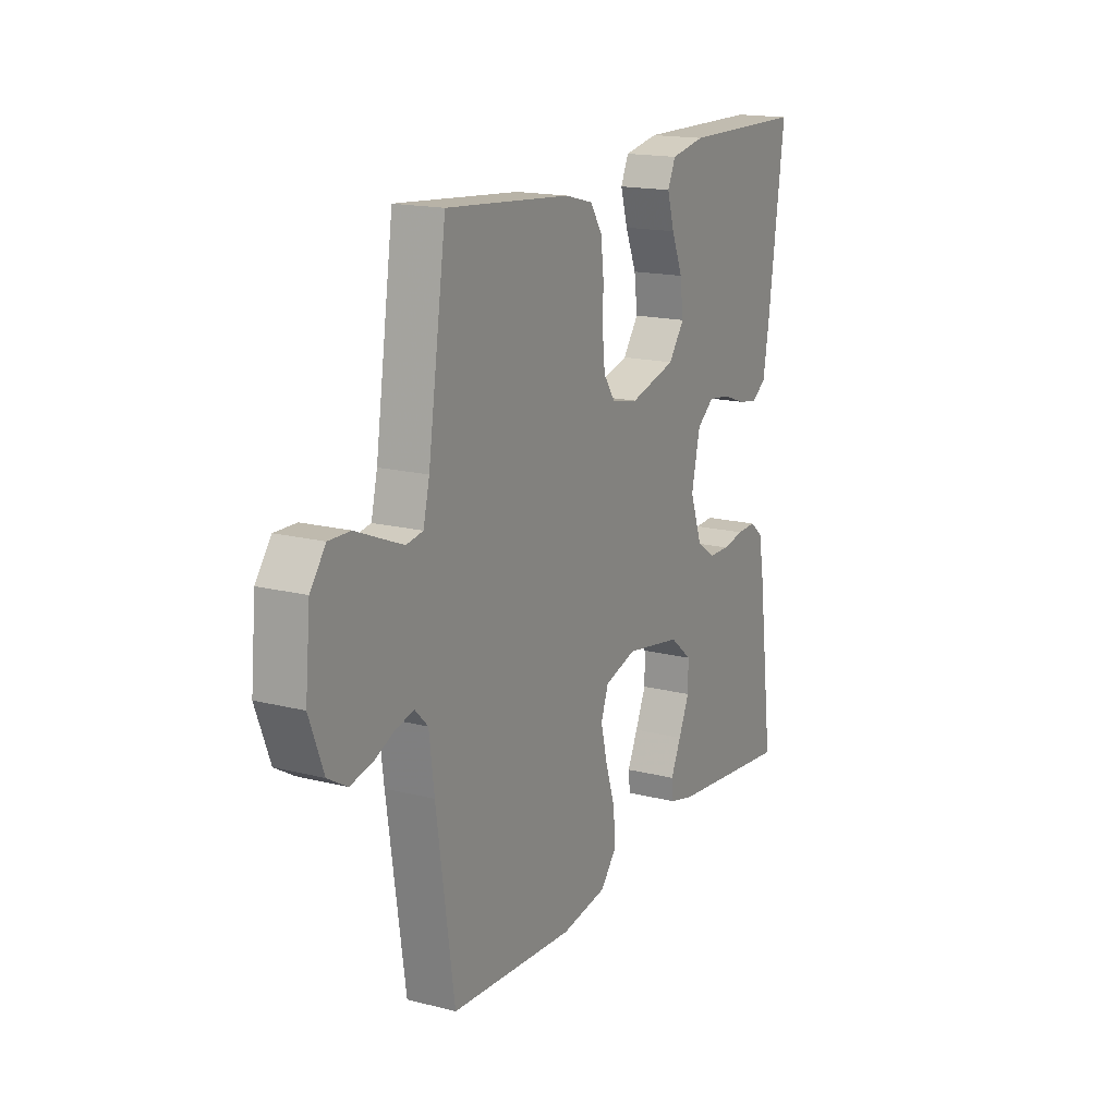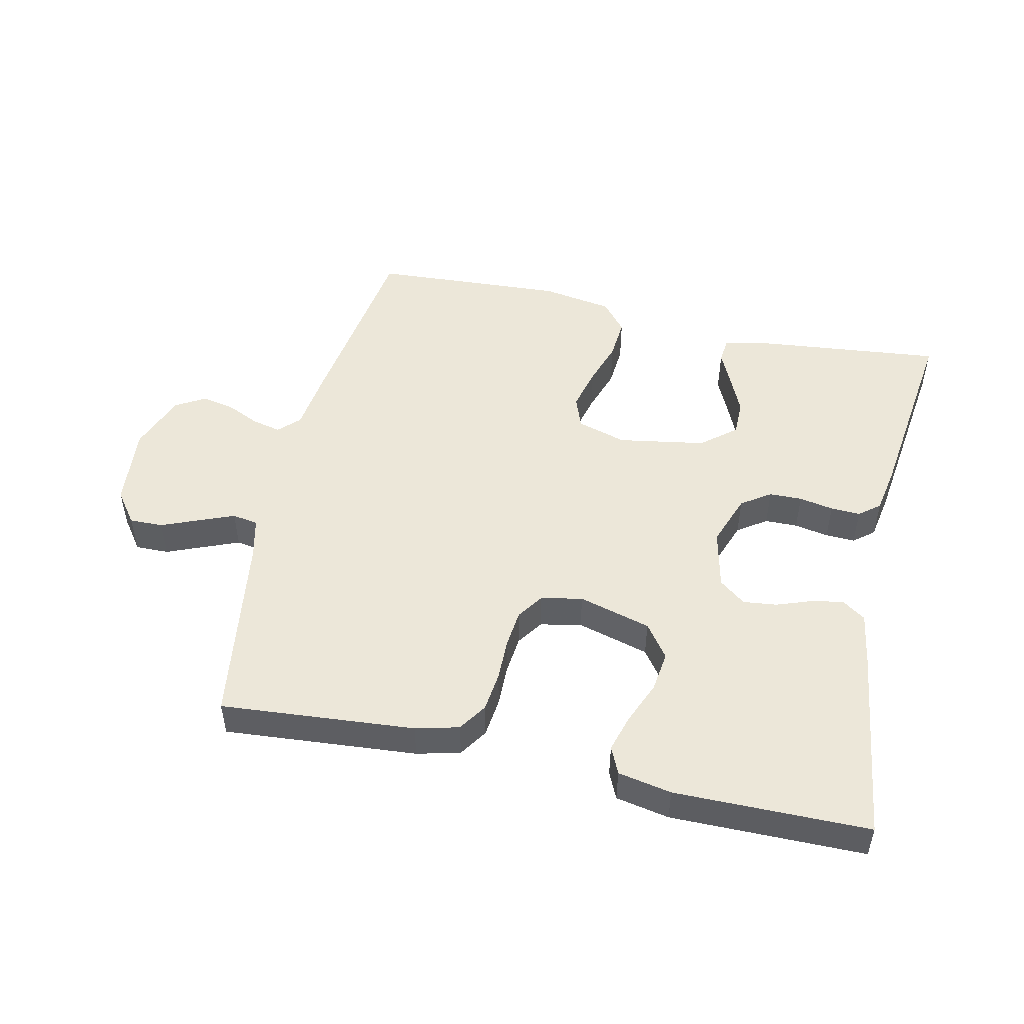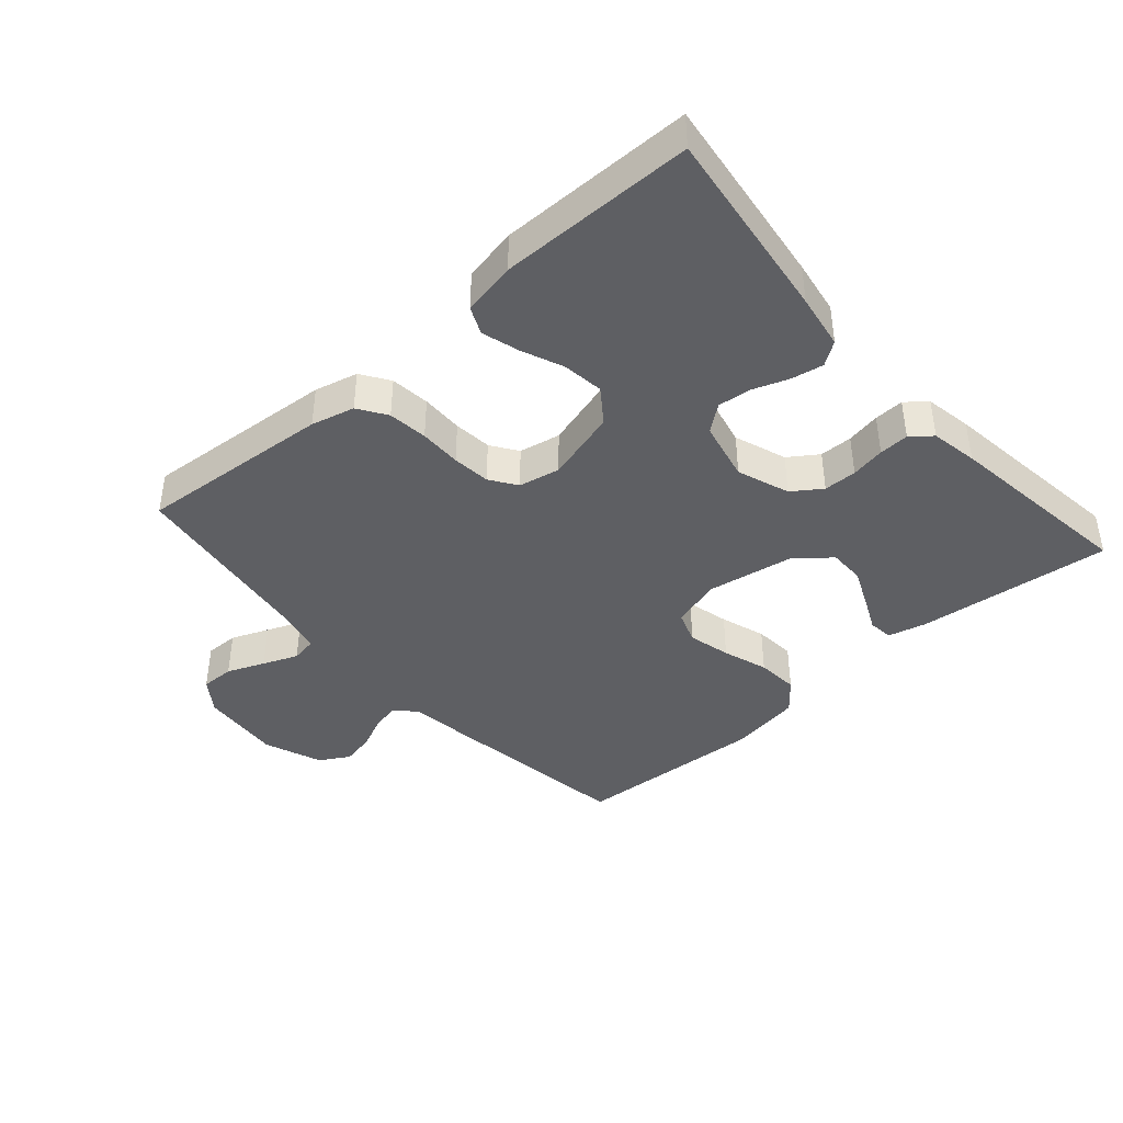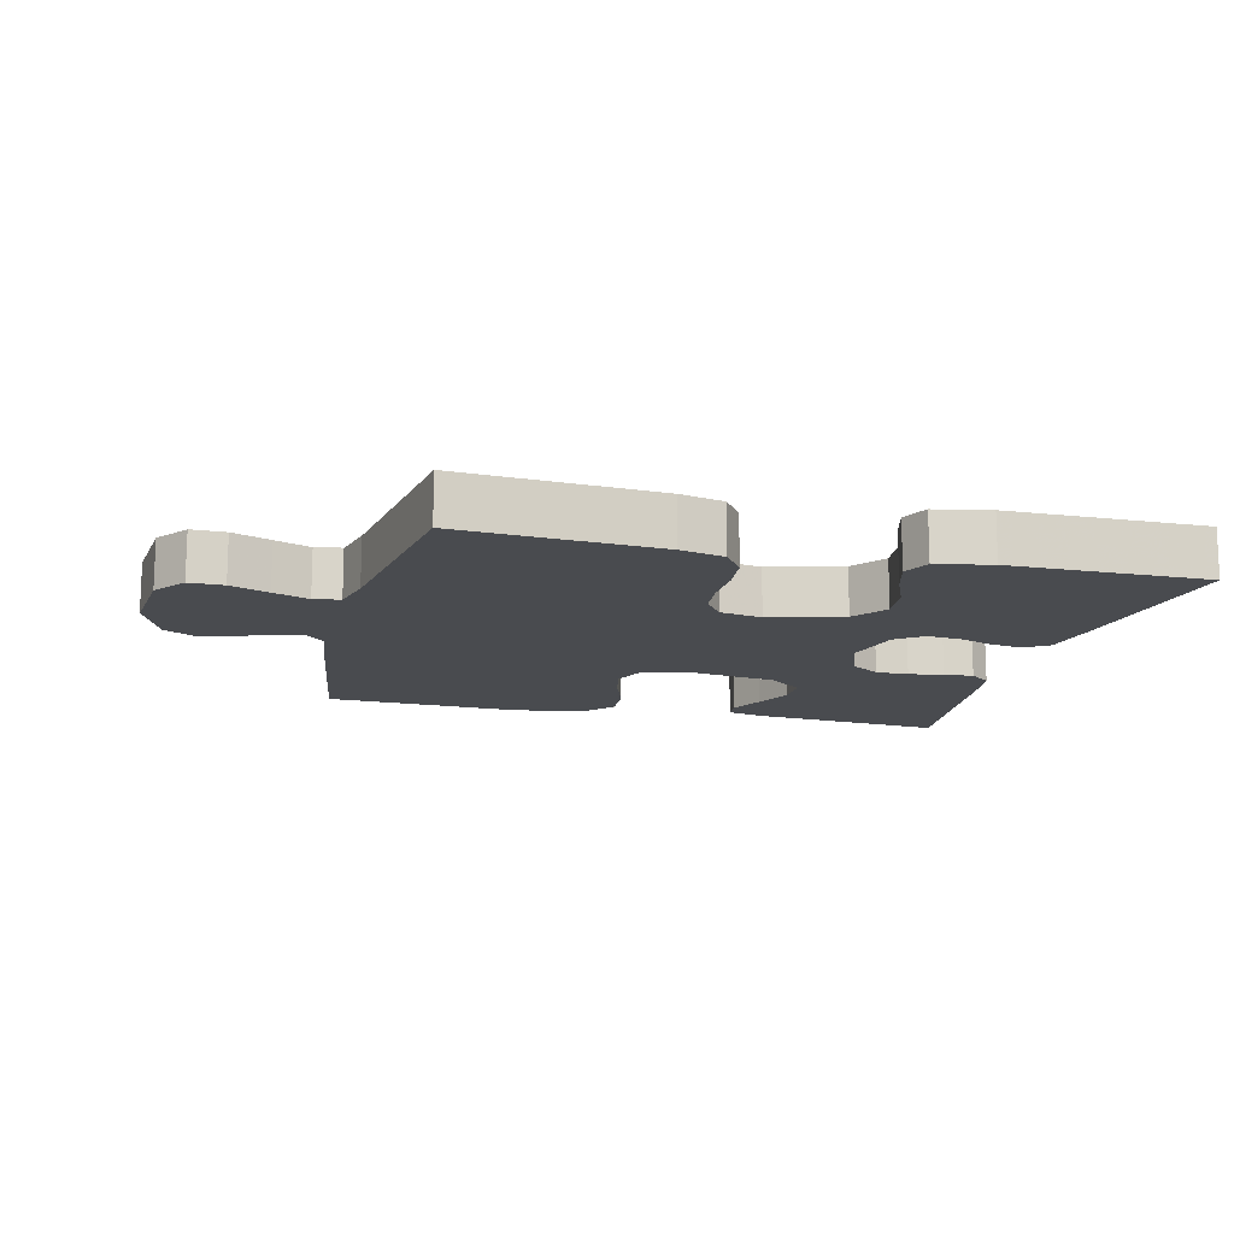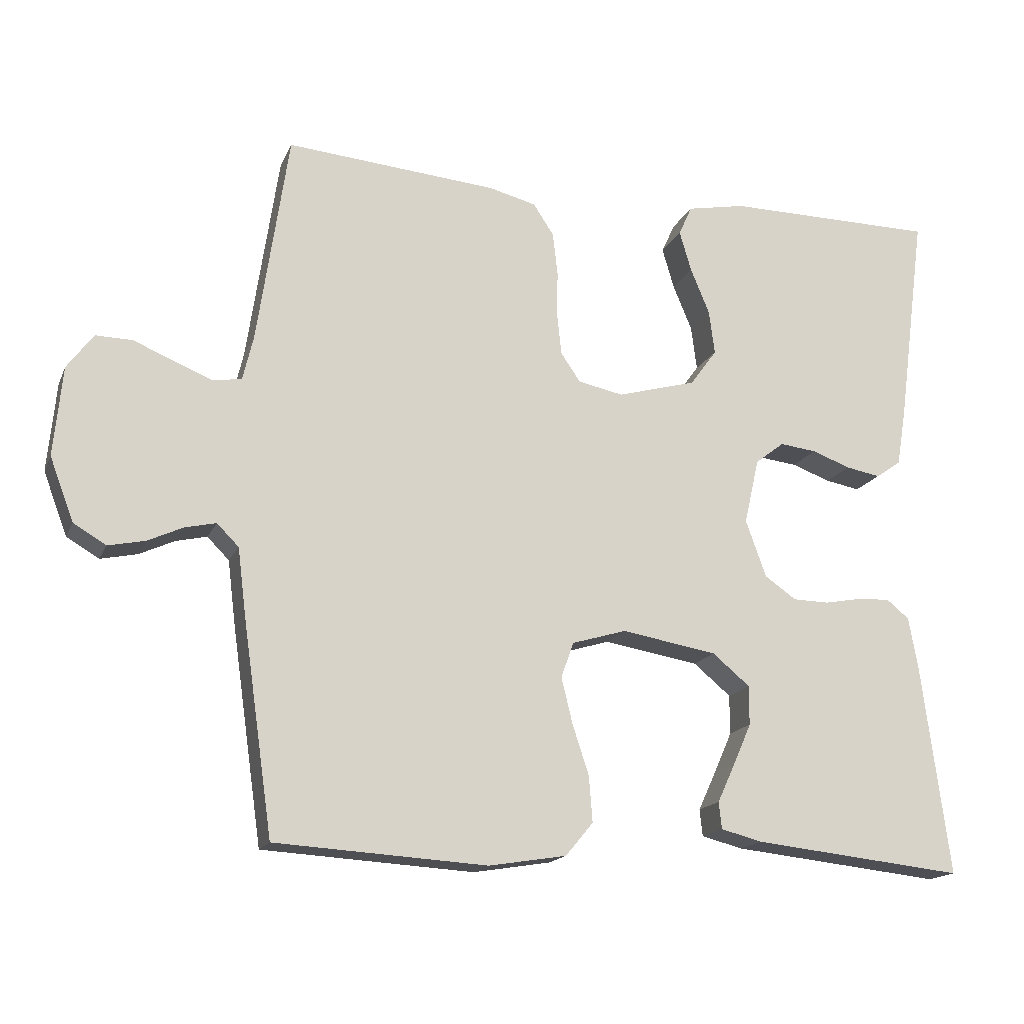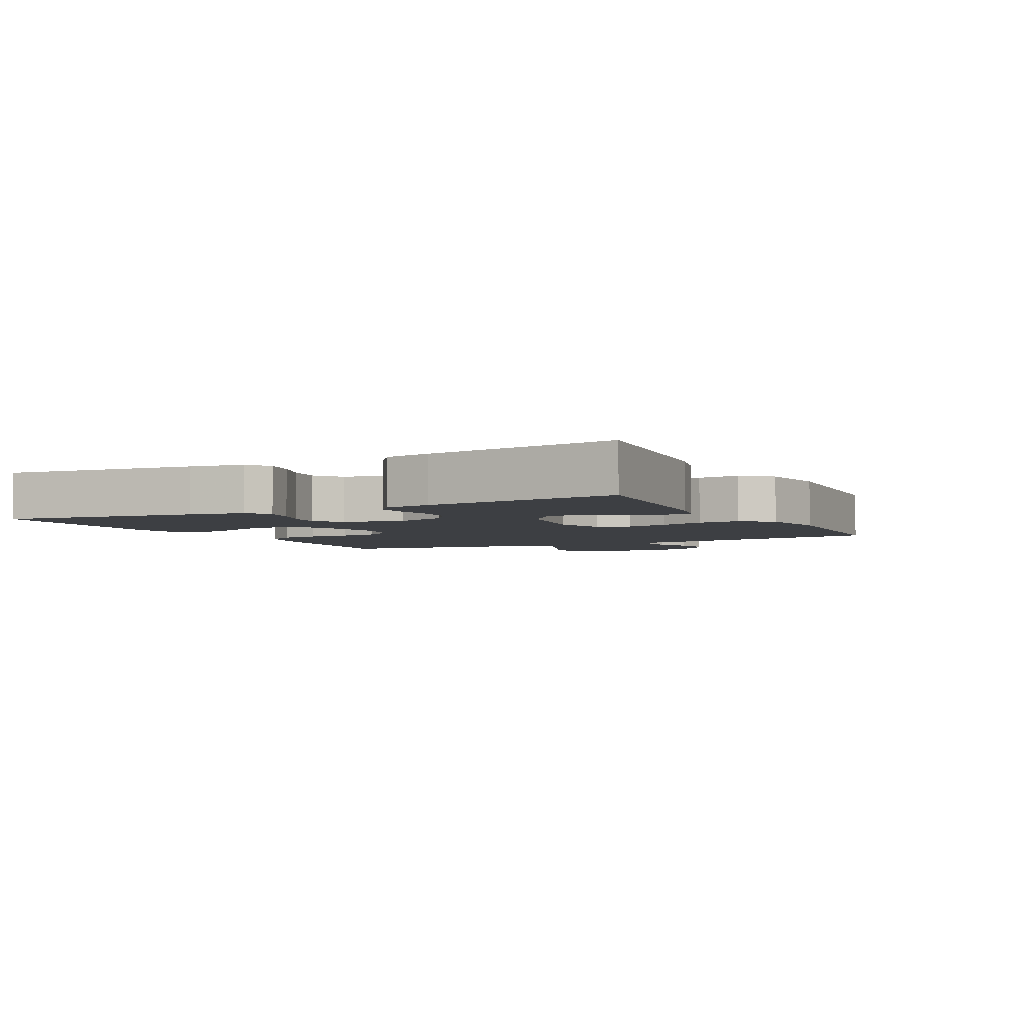
<metadata>
{"format":"obj","ext":"obj","renderer":"f3d","projection":"perspective","resolution":1024,"background":"white","views":[{"elev":16.7,"azim":-62.6,"up":"+Z"},{"elev":49.6,"azim":12.6,"up":"+Y"},{"elev":-41.3,"azim":41.4,"up":"+Y"},{"elev":-13.8,"azim":-13.8,"up":"+Y"},{"elev":-16.6,"azim":-17.9,"up":"+Z"},{"elev":-4.0,"azim":117.4,"up":"+Y"}]}
</metadata>
<code>
v 0.5 0.07 -0.5
v 0.2 0.07 -0.468
v 0.141 0.07 -0.453
v 0.137 0.07 -0.415
v 0.162 0.07 -0.361
v 0.188 0.07 -0.302
v 0.188 0.07 -0.246
v 0.135 0.07 -0.202
v 0 0.07 -0.179
v -0.077 0.07 -0.202
v -0.095 0.07 -0.252
v -0.079 0.07 -0.318
v -0.056 0.07 -0.388
v -0.051 0.07 -0.453
v -0.09 0.07 -0.5
v -0.2 0.07 -0.518
v -0.5 0.07 -0.5
v -0.543 0.07 -0.2
v -0.555 0.07 -0.104
v -0.586 0.07 -0.073
v -0.63 0.07 -0.083
v -0.68 0.07 -0.106
v -0.732 0.07 -0.117
v -0.778 0.07 -0.09
v -0.812 0.07 0
v -0.8 0.07 0.127
v -0.763 0.07 0.177
v -0.711 0.07 0.176
v -0.653 0.07 0.152
v -0.599 0.07 0.13
v -0.559 0.07 0.137
v -0.544 0.07 0.2
v -0.5 0.07 0.5
v -0.2 0.07 0.475
v -0.133 0.07 0.458
v -0.104 0.07 0.414
v -0.097 0.07 0.353
v -0.098 0.07 0.288
v -0.092 0.07 0.229
v -0.064 0.07 0.188
v 0 0.07 0.175
v 0.112 0.07 0.206
v 0.15 0.07 0.258
v 0.142 0.07 0.321
v 0.115 0.07 0.386
v 0.098 0.07 0.444
v 0.117 0.07 0.486
v 0.2 0.07 0.502
v 0.5 0.07 0.5
v 0.46 0.07 0.2
v 0.446 0.07 0.115
v 0.41 0.07 0.09
v 0.361 0.07 0.099
v 0.306 0.07 0.119
v 0.254 0.07 0.125
v 0.213 0.07 0.093
v 0.192 0.07 0
v 0.221 0.07 -0.081
v 0.266 0.07 -0.112
v 0.317 0.07 -0.113
v 0.37 0.07 -0.103
v 0.416 0.07 -0.101
v 0.448 0.07 -0.127
v 0.461 0.07 -0.2
v 0.5 0 -0.5
v 0.2 0 -0.468
v 0.141 0 -0.453
v 0.137 0 -0.415
v 0.162 0 -0.361
v 0.188 0 -0.302
v 0.188 0 -0.246
v 0.135 0 -0.202
v 0 0 -0.179
v -0.077 0 -0.202
v -0.095 0 -0.252
v -0.079 0 -0.318
v -0.056 0 -0.388
v -0.051 0 -0.453
v -0.09 0 -0.5
v -0.2 0 -0.518
v -0.5 0 -0.5
v -0.543 0 -0.2
v -0.555 0 -0.104
v -0.586 0 -0.073
v -0.63 0 -0.083
v -0.68 0 -0.106
v -0.732 0 -0.117
v -0.778 0 -0.09
v -0.812 0 0
v -0.8 0 0.127
v -0.763 0 0.177
v -0.711 0 0.176
v -0.653 0 0.152
v -0.599 0 0.13
v -0.559 0 0.137
v -0.544 0 0.2
v -0.5 0 0.5
v -0.2 0 0.475
v -0.133 0 0.458
v -0.104 0 0.414
v -0.097 0 0.353
v -0.098 0 0.288
v -0.092 0 0.229
v -0.064 0 0.188
v 0 0 0.175
v 0.112 0 0.206
v 0.15 0 0.258
v 0.142 0 0.321
v 0.115 0 0.386
v 0.098 0 0.444
v 0.117 0 0.486
v 0.2 0 0.502
v 0.5 0 0.5
v 0.46 0 0.2
v 0.446 0 0.115
v 0.41 0 0.09
v 0.361 0 0.099
v 0.306 0 0.119
v 0.254 0 0.125
v 0.213 0 0.093
v 0.192 0 0
v 0.221 0 -0.081
v 0.266 0 -0.112
v 0.317 0 -0.113
v 0.37 0 -0.103
v 0.416 0 -0.101
v 0.448 0 -0.127
v 0.461 0 -0.2
f 60 61 62 63
f 59 60 63 64
f 51 52 53 54
f 51 54 55
f 50 51 55
f 49 50 55
f 48 49 55 56
f 44 45 46 47
f 44 47 48 56
f 35 36 37 38
f 35 38 39
f 32 33 34 35
f 31 32 35 39
f 26 27 28 29
f 26 29 30
f 25 26 30
f 24 25 30 31
f 21 22 23 24
f 20 21 24 31
f 16 17 18 19
f 14 15 16 19
f 12 13 14 19
f 11 12 19 20
f 10 11 20 31
f 2 3 4 5
f 2 5 6
f 59 64 1 2
f 58 59 2 6
f 57 58 6 7
f 43 44 56 57
f 42 43 57 7
f 41 42 7 8
f 40 41 8 9
f 31 39 40
f 9 10 31 40
f 127 126 125 124
f 128 127 124 123
f 118 117 116 115
f 119 118 115
f 119 115 114
f 119 114 113
f 120 119 113 112
f 111 110 109 108
f 120 112 111 108
f 102 101 100 99
f 103 102 99
f 99 98 97 96
f 103 99 96 95
f 93 92 91 90
f 94 93 90
f 94 90 89
f 95 94 89 88
f 88 87 86 85
f 95 88 85 84
f 83 82 81 80
f 83 80 79 78
f 83 78 77 76
f 84 83 76 75
f 95 84 75 74
f 69 68 67 66
f 70 69 66
f 66 65 128 123
f 70 66 123 122
f 71 70 122 121
f 121 120 108 107
f 71 121 107 106
f 72 71 106 105
f 73 72 105 104
f 104 103 95
f 104 95 74 73
f 1 65 66 2
f 2 66 67 3
f 3 67 68 4
f 4 68 69 5
f 5 69 70 6
f 6 70 71 7
f 7 71 72 8
f 8 72 73 9
f 9 73 74 10
f 10 74 75 11
f 11 75 76 12
f 12 76 77 13
f 13 77 78 14
f 14 78 79 15
f 15 79 80 16
f 16 80 81 17
f 17 81 82 18
f 18 82 83 19
f 19 83 84 20
f 20 84 85 21
f 21 85 86 22
f 22 86 87 23
f 23 87 88 24
f 24 88 89 25
f 25 89 90 26
f 26 90 91 27
f 27 91 92 28
f 28 92 93 29
f 29 93 94 30
f 30 94 95 31
f 31 95 96 32
f 32 96 97 33
f 33 97 98 34
f 34 98 99 35
f 35 99 100 36
f 36 100 101 37
f 37 101 102 38
f 38 102 103 39
f 39 103 104 40
f 40 104 105 41
f 41 105 106 42
f 42 106 107 43
f 43 107 108 44
f 44 108 109 45
f 45 109 110 46
f 46 110 111 47
f 47 111 112 48
f 48 112 113 49
f 49 113 114 50
f 50 114 115 51
f 51 115 116 52
f 52 116 117 53
f 53 117 118 54
f 54 118 119 55
f 55 119 120 56
f 56 120 121 57
f 57 121 122 58
f 58 122 123 59
f 59 123 124 60
f 60 124 125 61
f 61 125 126 62
f 62 126 127 63
f 63 127 128 64
f 64 128 65 1

</code>
